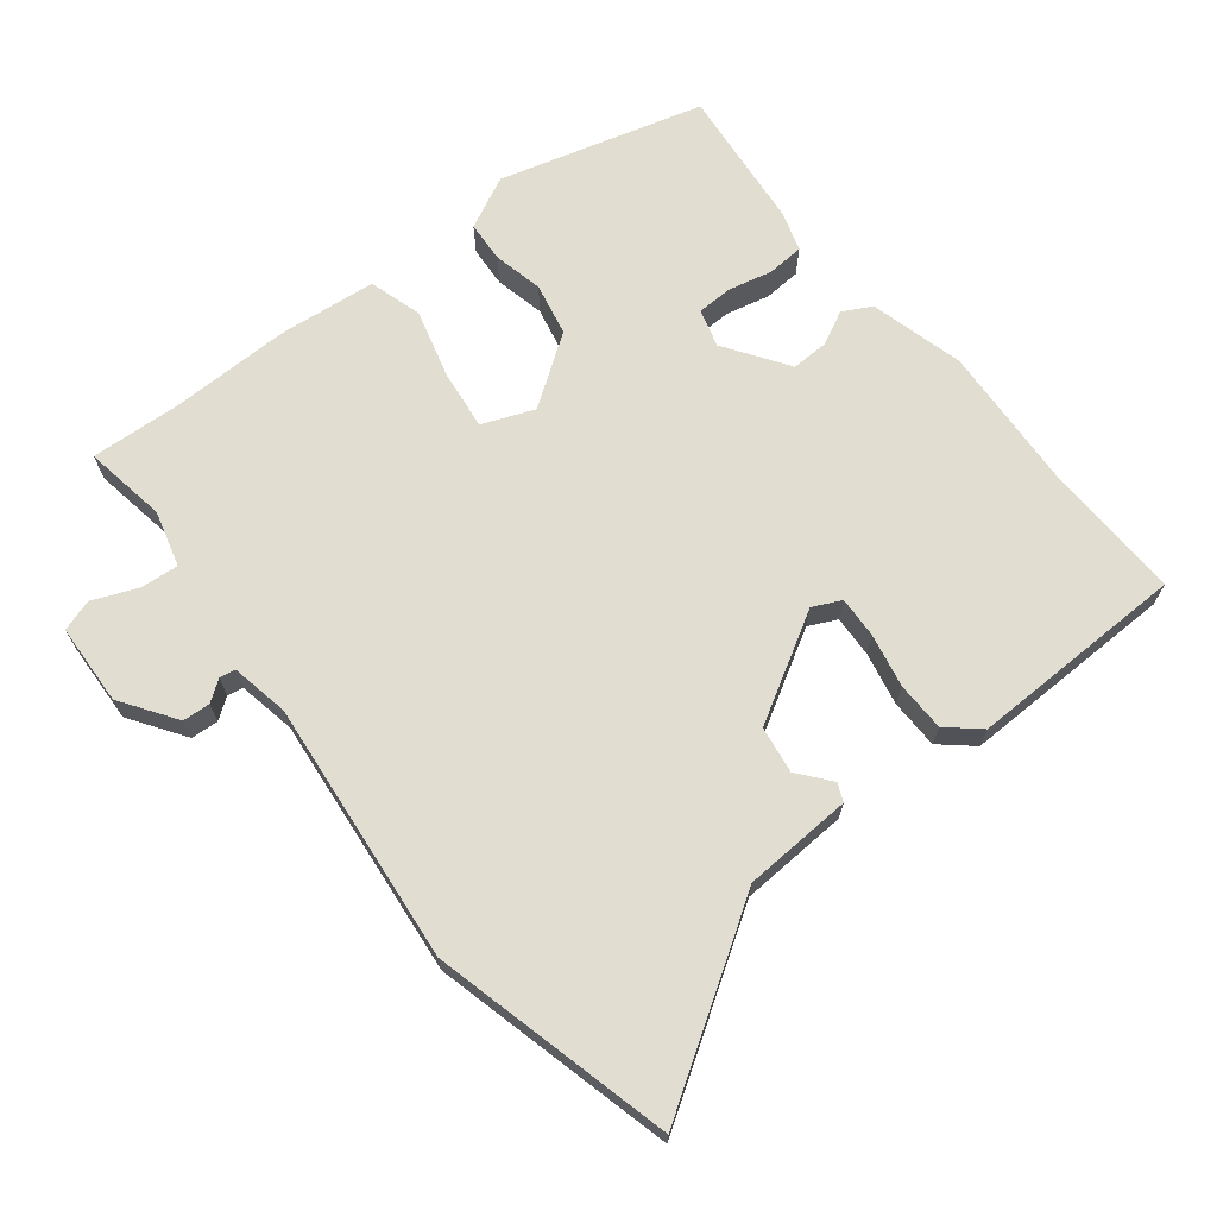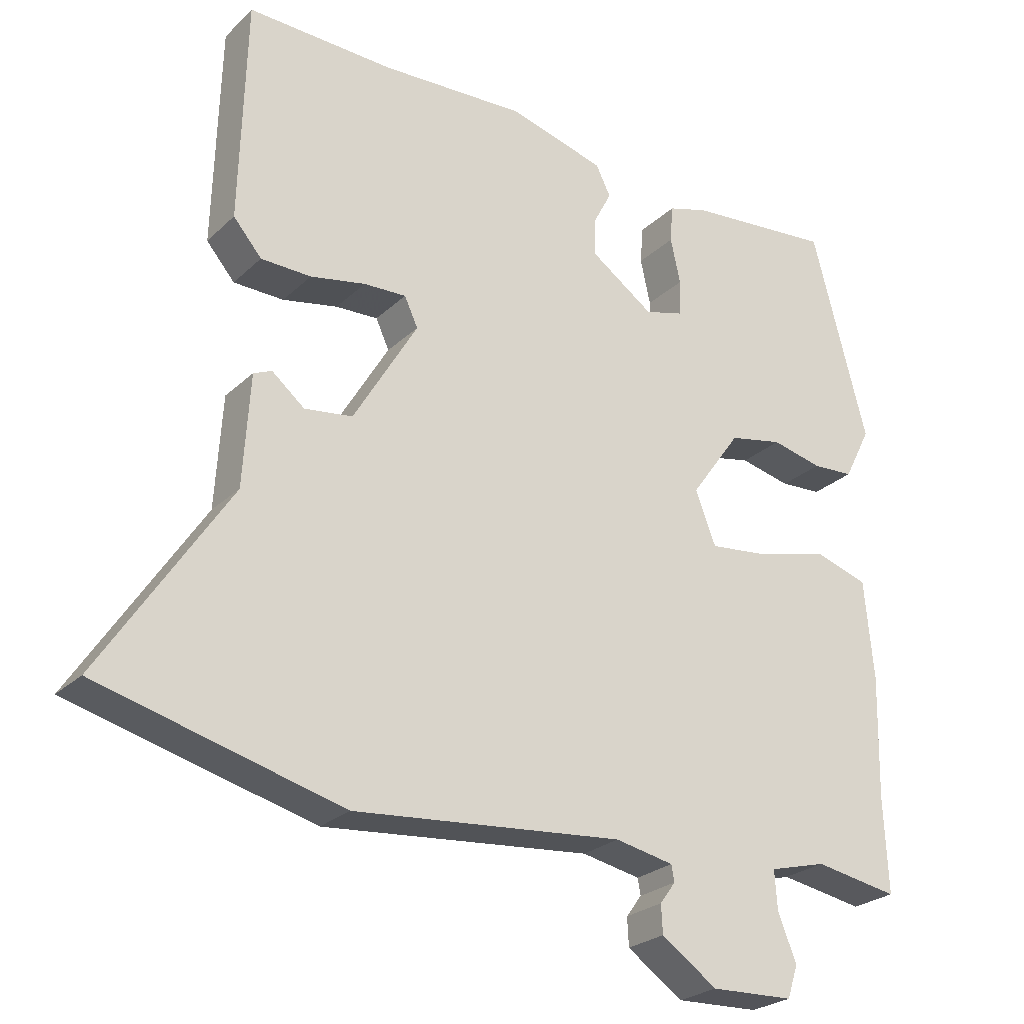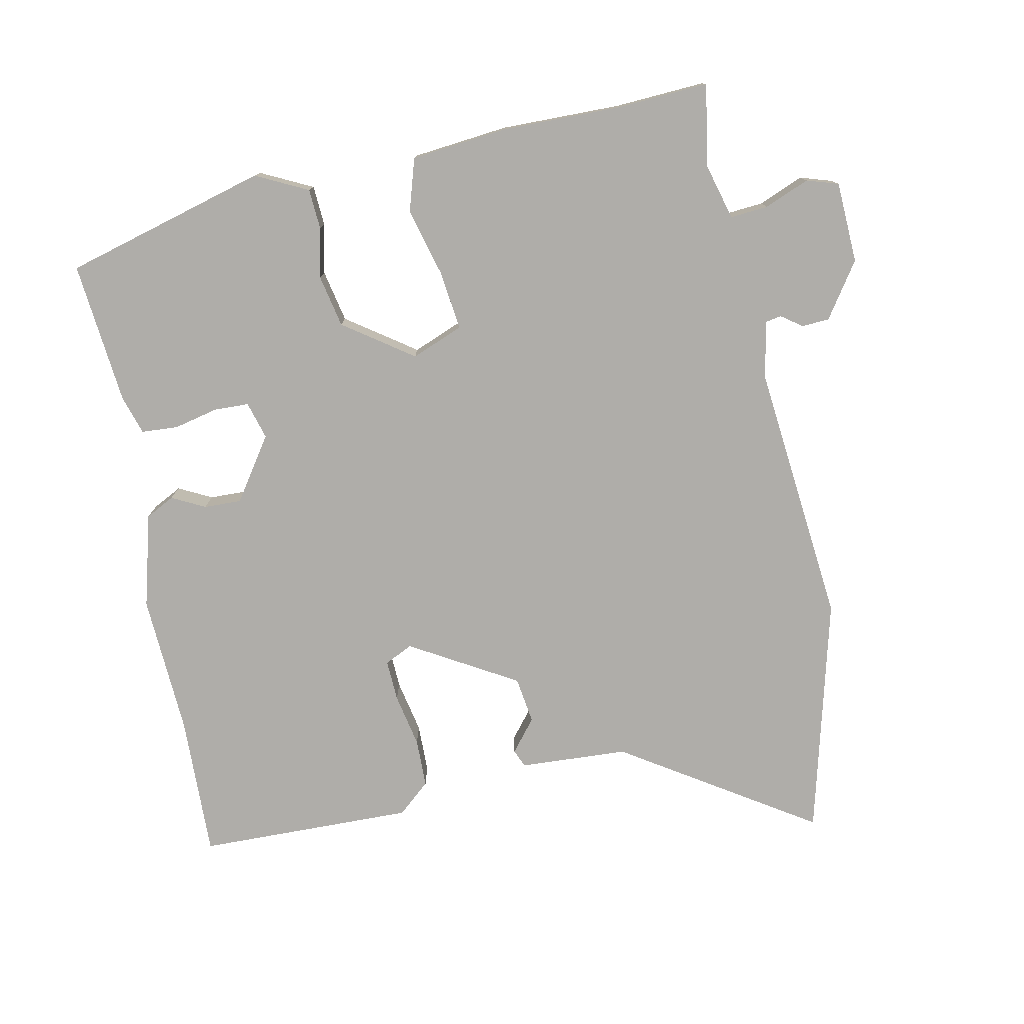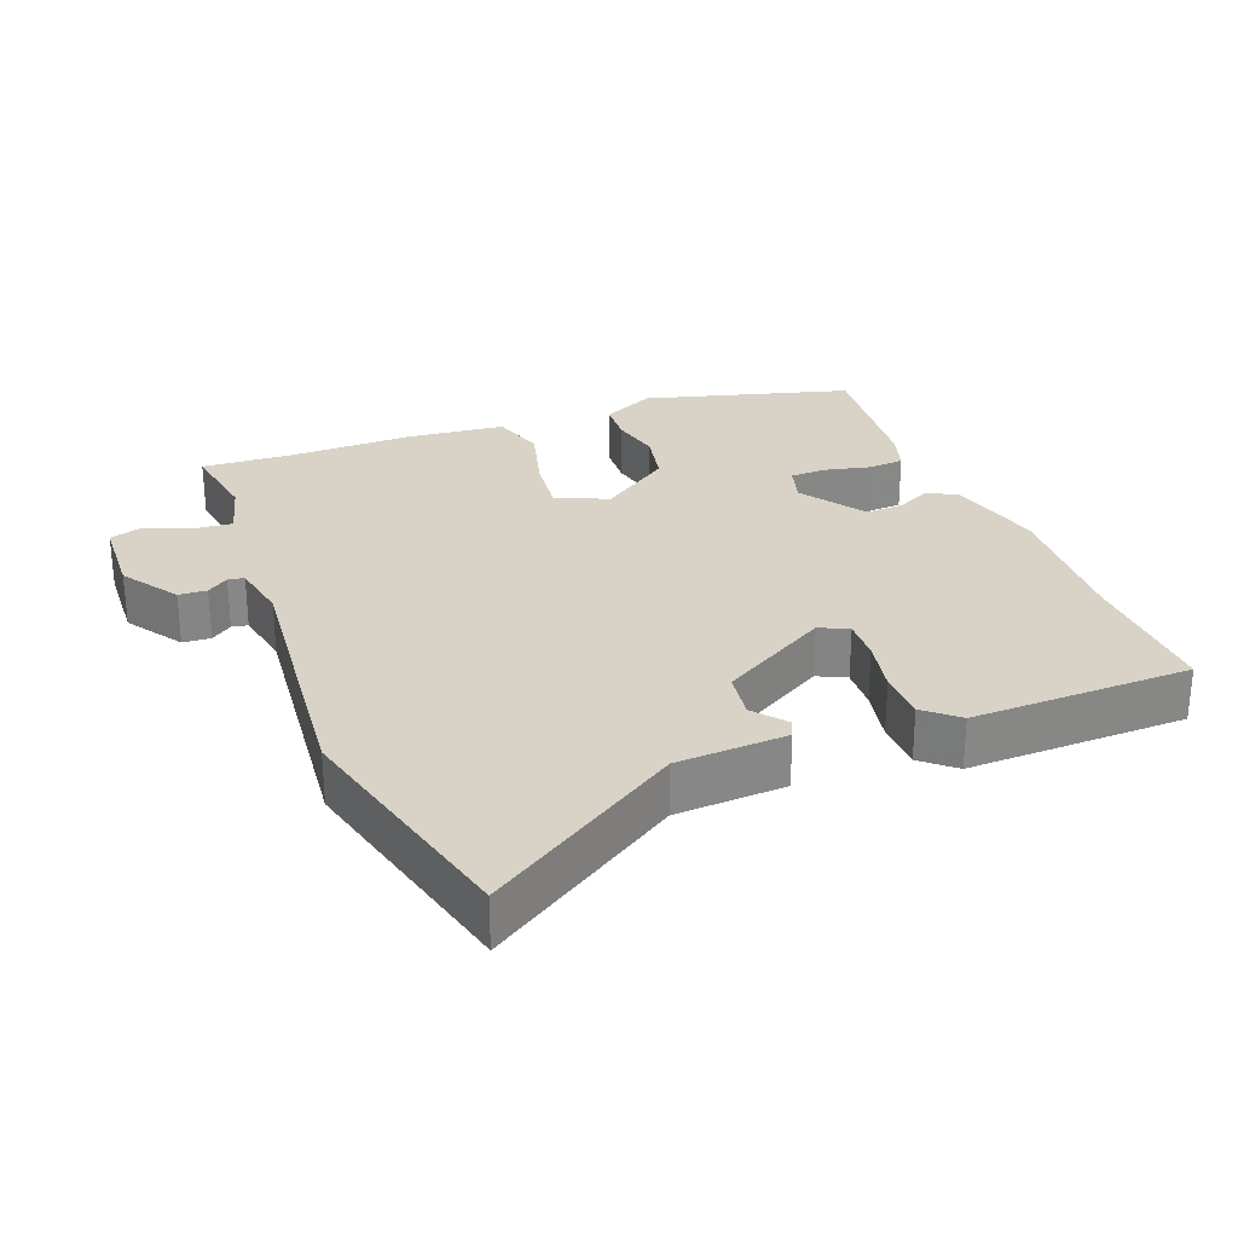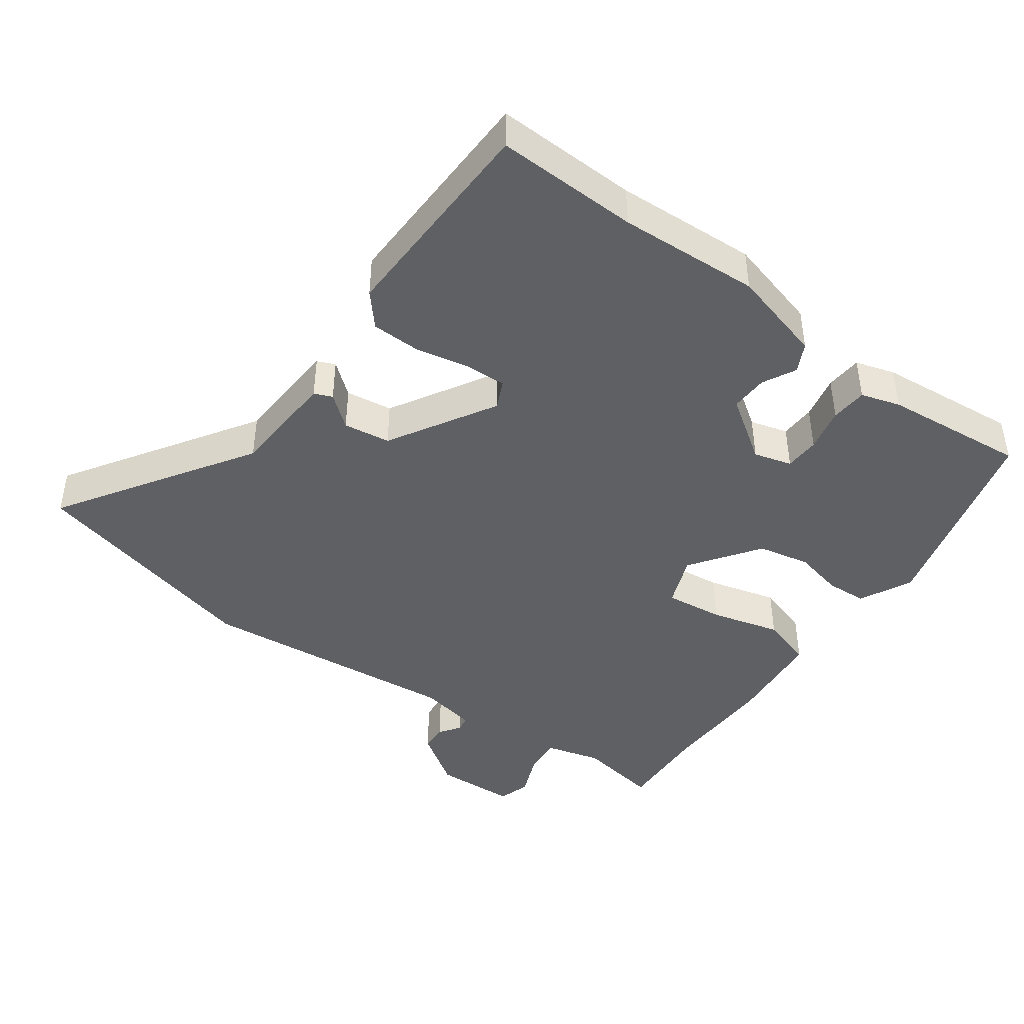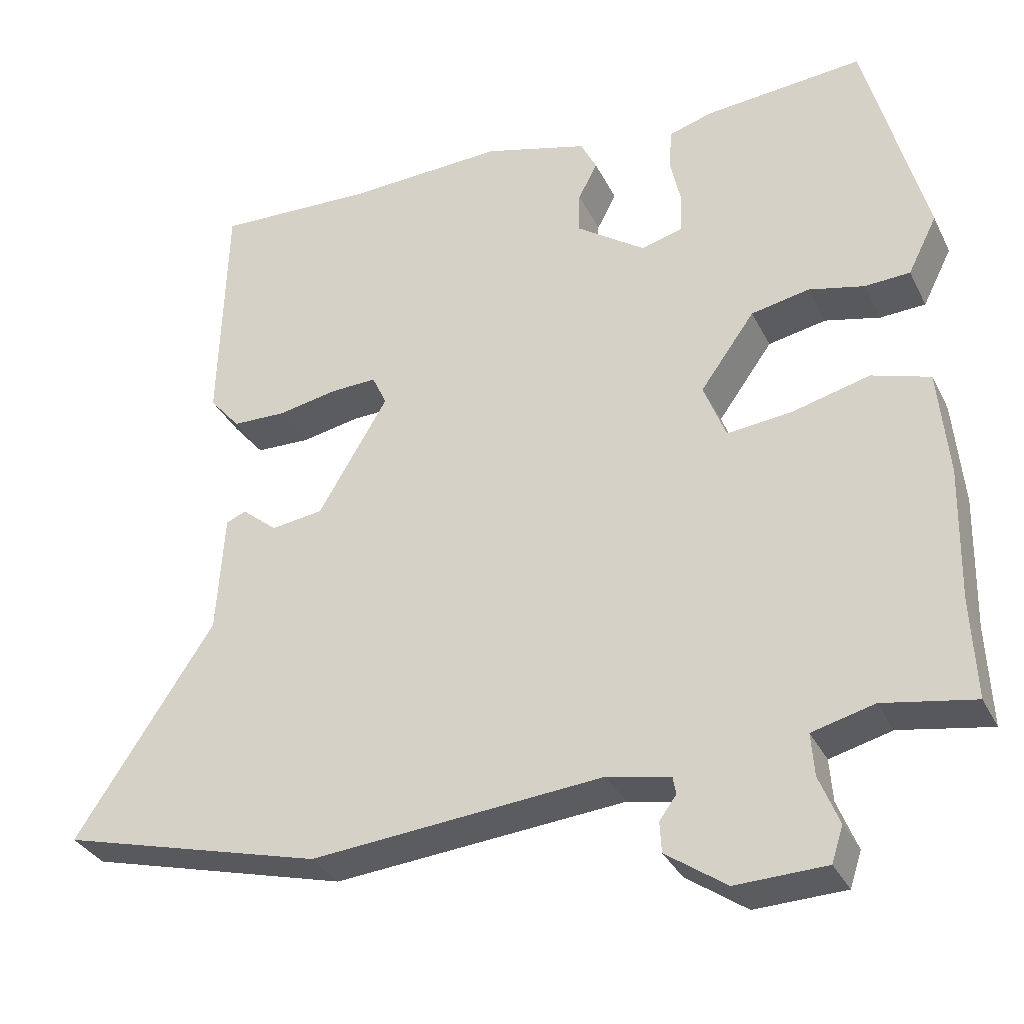
<metadata>
{"format":"obj","ext":"obj","renderer":"f3d","projection":"perspective","resolution":1024,"background":"white","views":[{"elev":68.6,"azim":-127.7,"up":"+Y"},{"elev":-25.1,"azim":-34.2,"up":"+Z"},{"elev":-77.3,"azim":102.1,"up":"+Y"},{"elev":28.0,"azim":-110.5,"up":"+Y"},{"elev":-43.6,"azim":-35.5,"up":"+Y"},{"elev":-33.1,"azim":23.3,"up":"+Z"}]}
</metadata>
<code>
v -0.33 0.07 -0.545
v -0.674 0.07 -0.454
v -0.493 0.07 -0.179
v -0.483 0.07 -0.022
v -0.457 0.07 -0.011
v -0.411 0.07 -0.049
v -0.343 0.07 -0.04
v -0.252 0.07 0.113
v -0.271 0.07 0.154
v -0.331 0.07 0.152
v -0.409 0.07 0.137
v -0.48 0.07 0.139
v -0.52 0.07 0.186
v -0.511 0.07 0.5
v -0.304 0.07 0.492
v -0.099 0.07 0.501
v 0.037 0.07 0.463
v 0.058 0.07 0.421
v 0.033 0.07 0.373
v 0.031 0.07 0.319
v 0.121 0.07 0.256
v 0.176 0.07 0.271
v 0.178 0.07 0.322
v 0.164 0.07 0.386
v 0.168 0.07 0.439
v 0.225 0.07 0.456
v 0.432 0.07 0.474
v 0.51 0.07 0.179
v 0.472 0.07 0.104
v 0.413 0.07 0.101
v 0.341 0.07 0.118
v 0.265 0.07 0.103
v 0.194 0.07 0.004
v 0.223 0.07 -0.071
v 0.308 0.07 -0.062
v 0.409 0.07 -0.036
v 0.485 0.07 -0.06
v 0.498 0.07 -0.2
v 0.494 0.07 -0.374
v 0.5 0.07 -0.506
v 0.381 0.07 -0.485
v 0.3 0.07 -0.506
v 0.304 0.07 -0.561
v 0.33 0.07 -0.626
v 0.315 0.07 -0.672
v 0.197 0.07 -0.676
v 0.118 0.07 -0.621
v 0.116 0.07 -0.581
v 0.138 0.07 -0.551
v 0.134 0.07 -0.528
v 0.051 0.07 -0.511
v -0.33 0 -0.545
v -0.674 0 -0.454
v -0.493 0 -0.179
v -0.483 0 -0.022
v -0.457 0 -0.011
v -0.411 0 -0.049
v -0.343 0 -0.04
v -0.252 0 0.113
v -0.271 0 0.154
v -0.331 0 0.152
v -0.409 0 0.137
v -0.48 0 0.139
v -0.52 0 0.186
v -0.511 0 0.5
v -0.304 0 0.492
v -0.099 0 0.501
v 0.037 0 0.463
v 0.058 0 0.421
v 0.033 0 0.373
v 0.031 0 0.319
v 0.121 0 0.256
v 0.176 0 0.271
v 0.178 0 0.322
v 0.164 0 0.386
v 0.168 0 0.439
v 0.225 0 0.456
v 0.432 0 0.474
v 0.51 0 0.179
v 0.472 0 0.104
v 0.413 0 0.101
v 0.341 0 0.118
v 0.265 0 0.103
v 0.194 0 0.004
v 0.223 0 -0.071
v 0.308 0 -0.062
v 0.409 0 -0.036
v 0.485 0 -0.06
v 0.498 0 -0.2
v 0.494 0 -0.374
v 0.5 0 -0.506
v 0.381 0 -0.485
v 0.3 0 -0.506
v 0.304 0 -0.561
v 0.33 0 -0.626
v 0.315 0 -0.672
v 0.197 0 -0.676
v 0.118 0 -0.621
v 0.116 0 -0.581
v 0.138 0 -0.551
v 0.134 0 -0.528
v 0.051 0 -0.511
f 46 47 48 49
f 46 49 50
f 43 44 45 46
f 42 43 46 50
f 41 42 50 51
f 39 40 41
f 38 39 41 51
f 35 36 37 38
f 34 35 38 51
f 28 29 30 31
f 28 31 32
f 27 28 32
f 26 27 32 33
f 23 24 25 26
f 22 23 26 33
f 16 17 18 19
f 15 16 19 20
f 14 15 20 21
f 10 11 12 13
f 9 10 13 14
f 3 4 5 6
f 3 6 7
f 2 3 7
f 1 2 7
f 33 34 51 1
f 21 22 33 1
f 9 14 21
f 8 9 21
f 1 7 8 21
f 100 99 98 97
f 101 100 97
f 97 96 95 94
f 101 97 94 93
f 102 101 93 92
f 92 91 90
f 102 92 90 89
f 89 88 87 86
f 102 89 86 85
f 82 81 80 79
f 83 82 79
f 83 79 78
f 84 83 78 77
f 77 76 75 74
f 84 77 74 73
f 70 69 68 67
f 71 70 67 66
f 72 71 66 65
f 64 63 62 61
f 65 64 61 60
f 57 56 55 54
f 58 57 54
f 58 54 53
f 58 53 52
f 52 102 85 84
f 52 84 73 72
f 72 65 60
f 72 60 59
f 72 59 58 52
f 1 52 53 2
f 2 53 54 3
f 3 54 55 4
f 4 55 56 5
f 5 56 57 6
f 6 57 58 7
f 7 58 59 8
f 8 59 60 9
f 9 60 61 10
f 10 61 62 11
f 11 62 63 12
f 12 63 64 13
f 13 64 65 14
f 14 65 66 15
f 15 66 67 16
f 16 67 68 17
f 17 68 69 18
f 18 69 70 19
f 19 70 71 20
f 20 71 72 21
f 21 72 73 22
f 22 73 74 23
f 23 74 75 24
f 24 75 76 25
f 25 76 77 26
f 26 77 78 27
f 27 78 79 28
f 28 79 80 29
f 29 80 81 30
f 30 81 82 31
f 31 82 83 32
f 32 83 84 33
f 33 84 85 34
f 34 85 86 35
f 35 86 87 36
f 36 87 88 37
f 37 88 89 38
f 38 89 90 39
f 39 90 91 40
f 40 91 92 41
f 41 92 93 42
f 42 93 94 43
f 43 94 95 44
f 44 95 96 45
f 45 96 97 46
f 46 97 98 47
f 47 98 99 48
f 48 99 100 49
f 49 100 101 50
f 50 101 102 51
f 51 102 52 1

</code>
